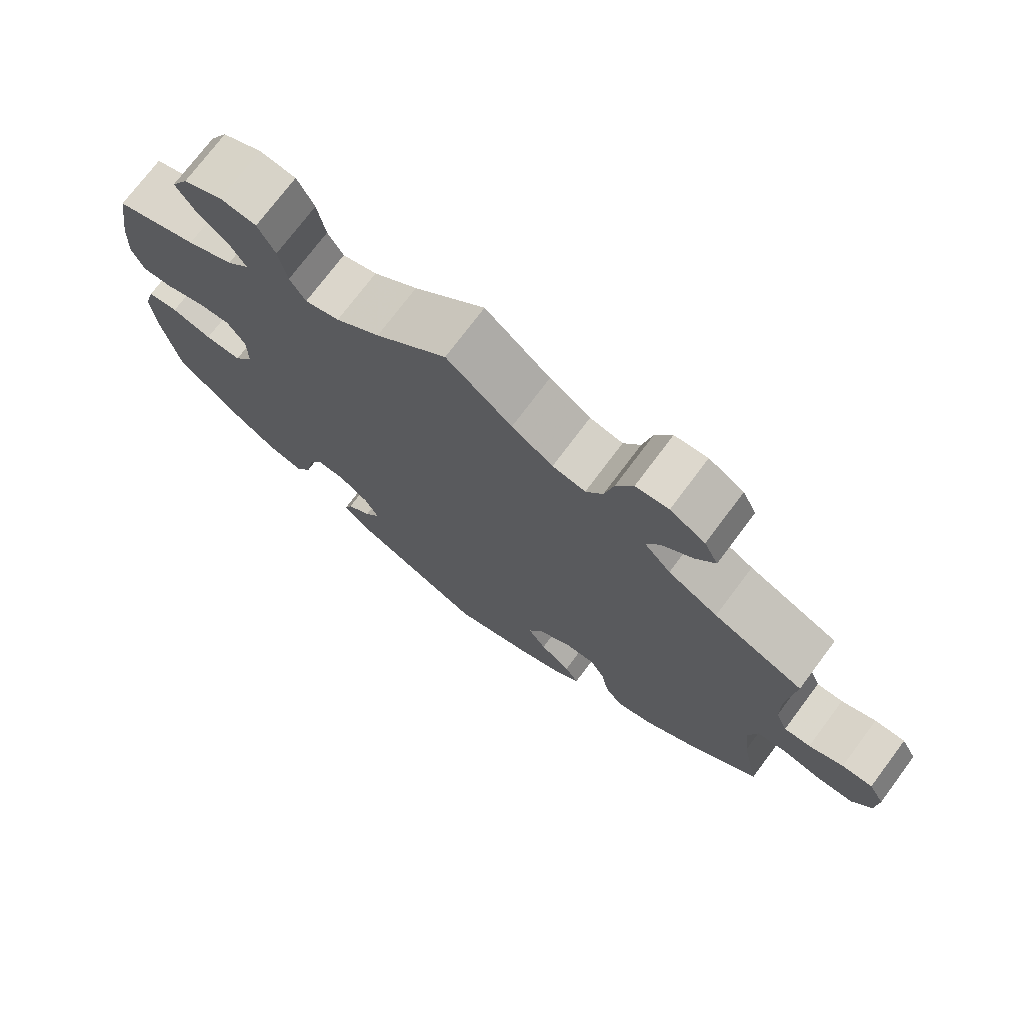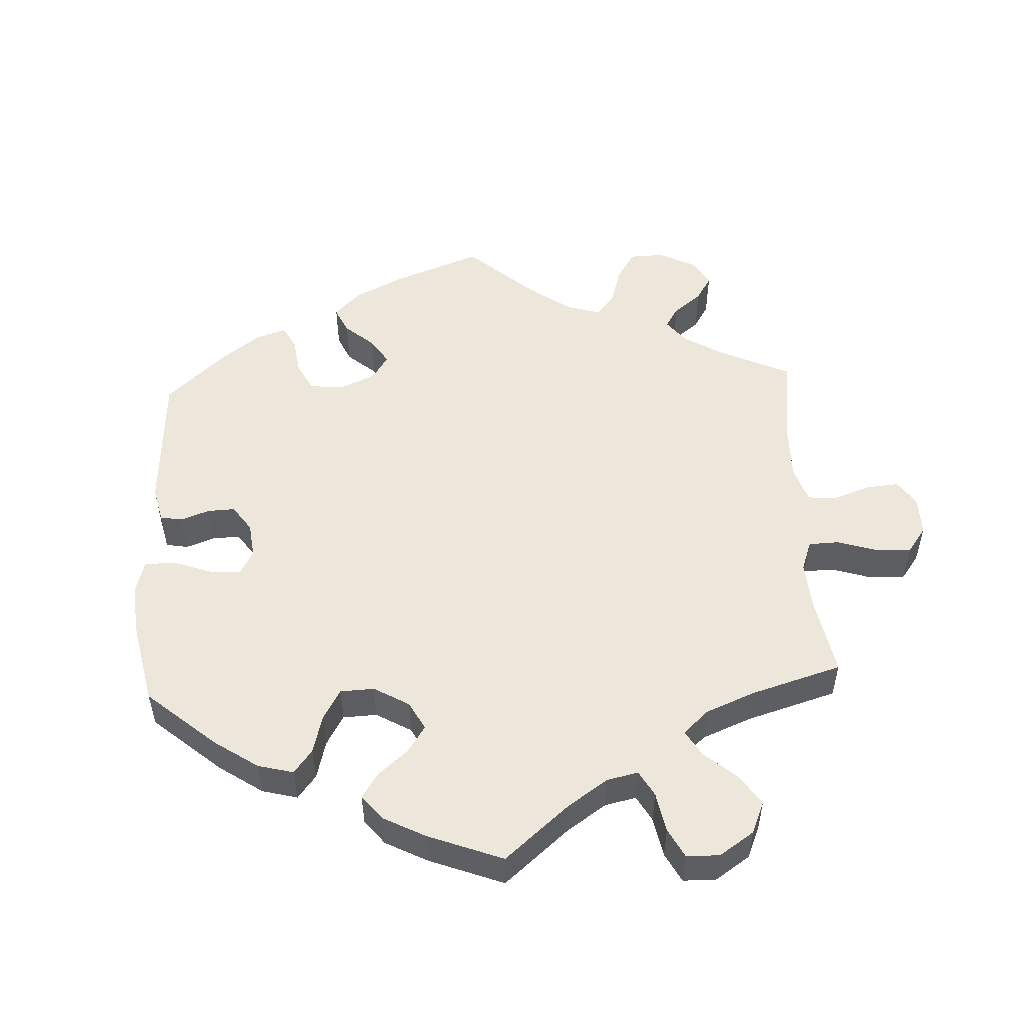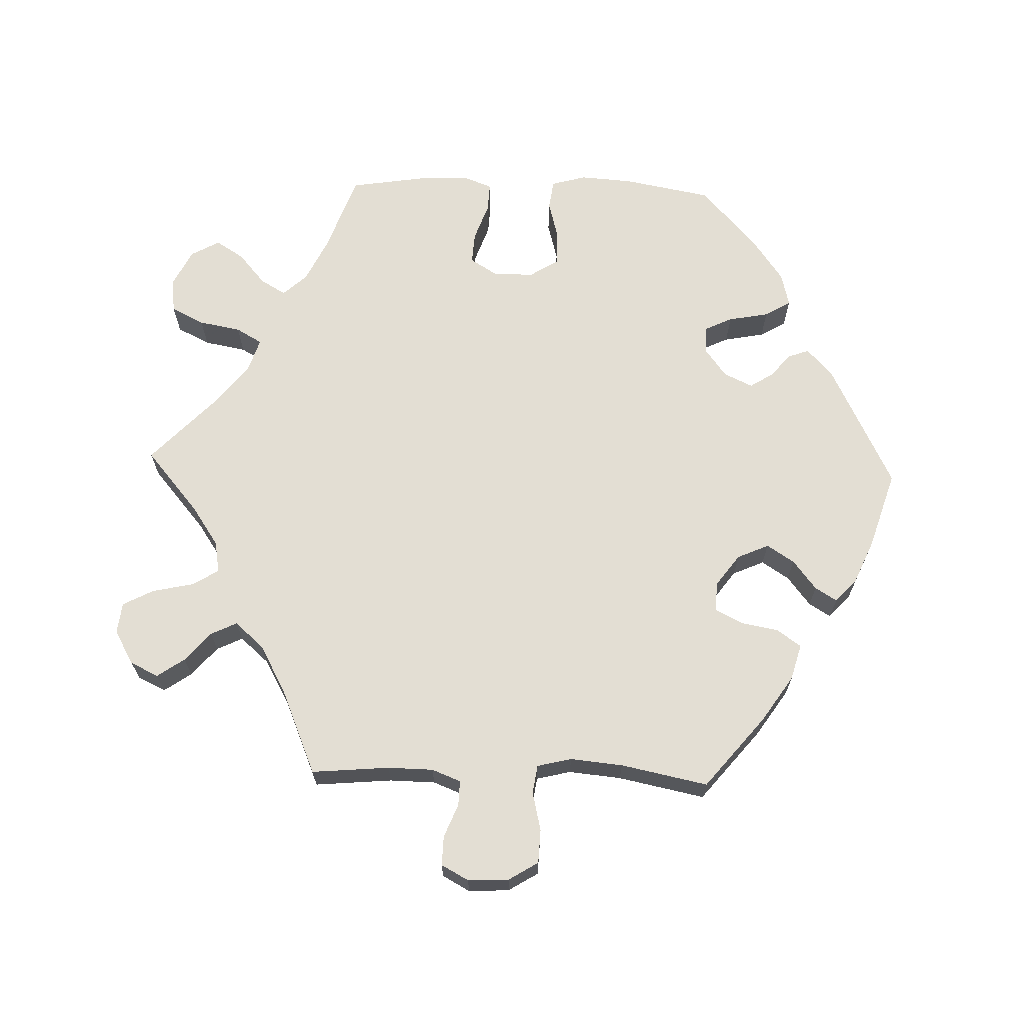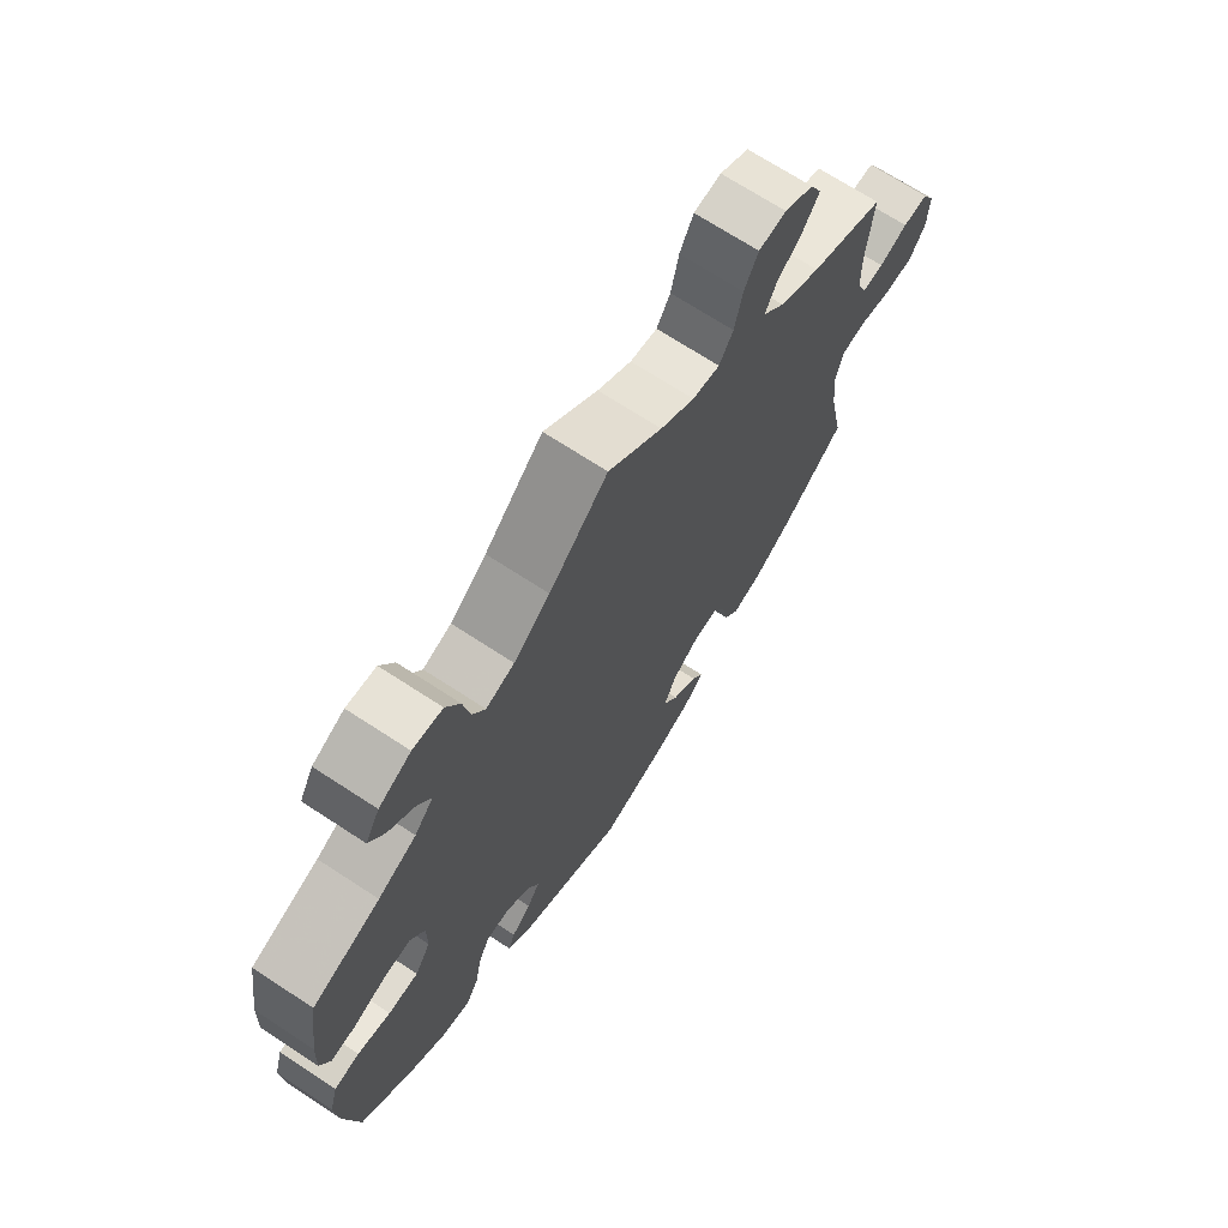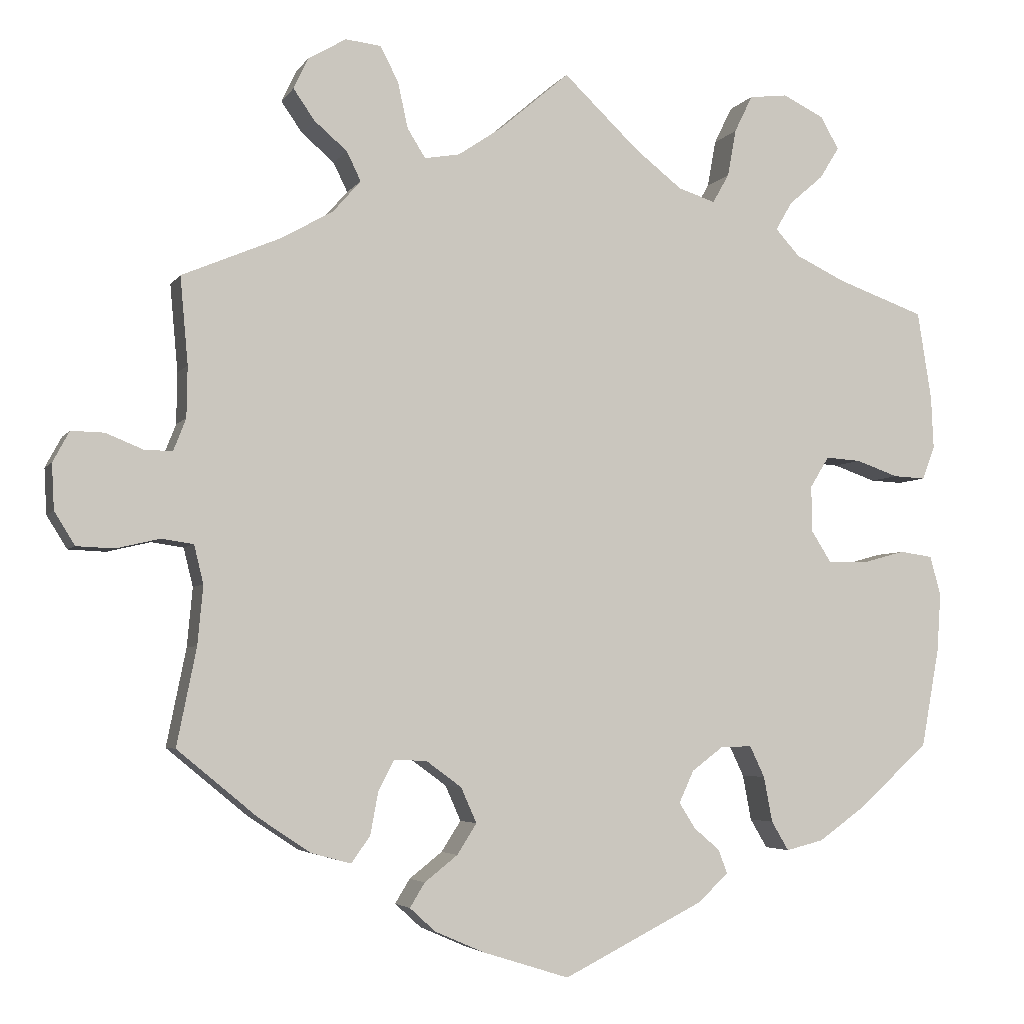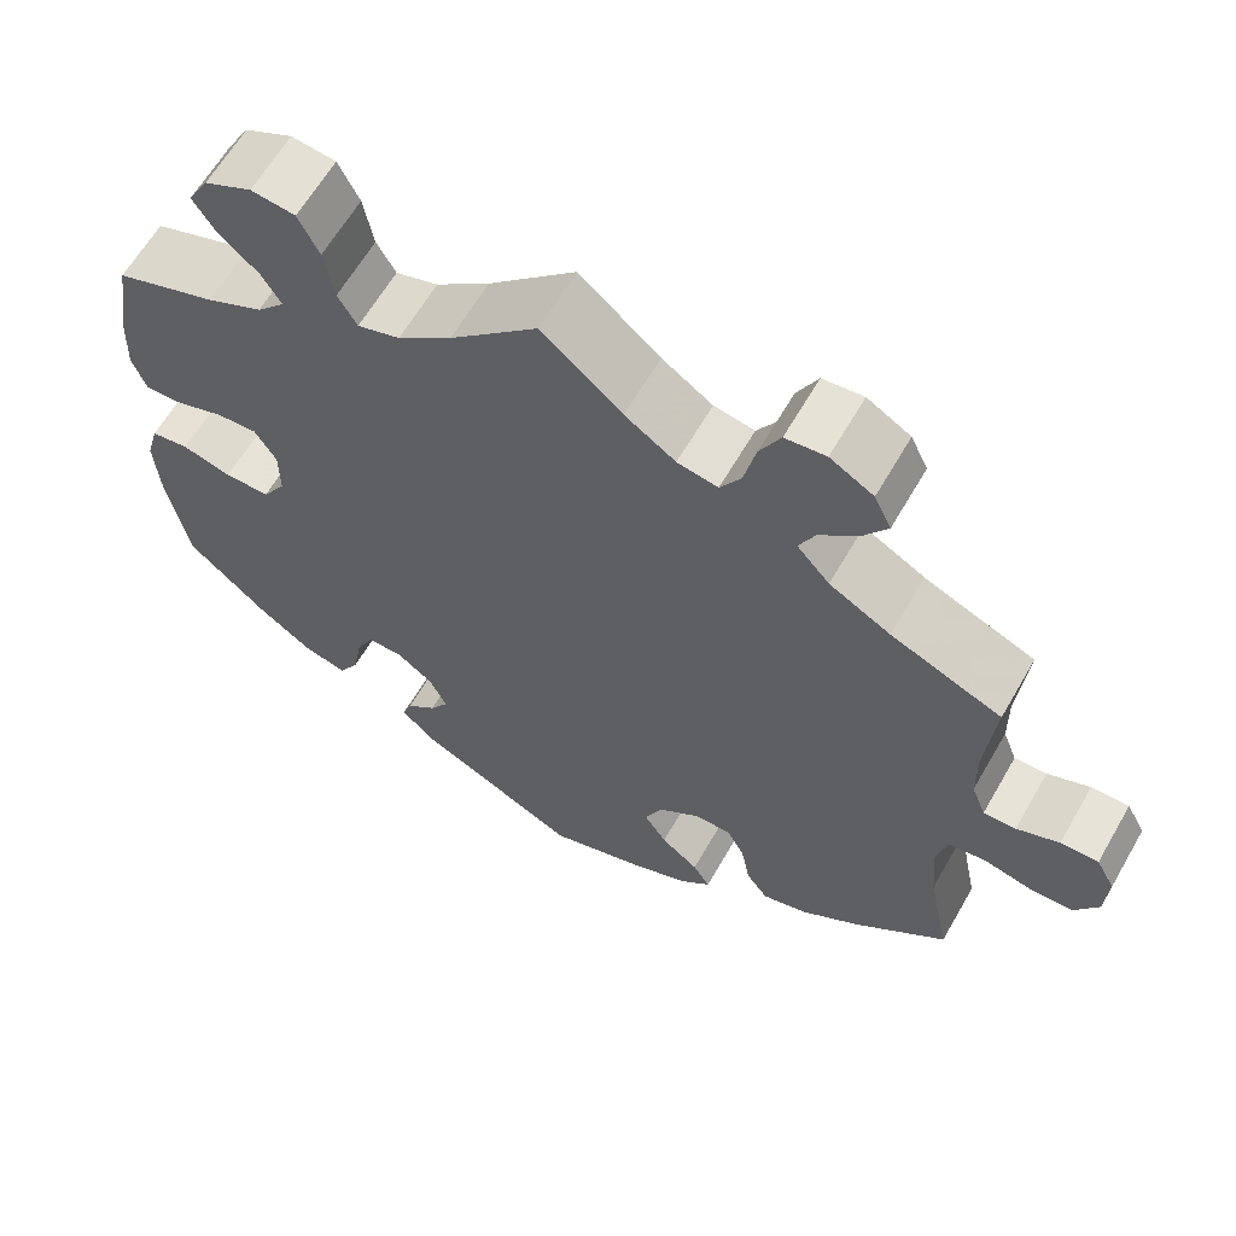
<metadata>
{"format":"obj","ext":"obj","renderer":"f3d","projection":"perspective","resolution":1024,"background":"white","views":[{"elev":74.0,"azim":36.8,"up":"+Z"},{"elev":52.0,"azim":-62.9,"up":"+Y"},{"elev":67.2,"azim":91.9,"up":"+Y"},{"elev":70.0,"azim":-56.8,"up":"+Z"},{"elev":-4.3,"azim":162.2,"up":"+Z"},{"elev":62.8,"azim":29.9,"up":"+Z"}]}
</metadata>
<code>
v -0.179 0.07 -0.488
v -0.217 0.07 -0.452
v -0.206 0.07 -0.422
v -0.173 0.07 -0.394
v -0.152 0.07 -0.361
v -0.171 0.07 -0.32
v -0.211 0.07 -0.29
v -0.251 0.07 -0.289
v -0.27 0.07 -0.329
v -0.281 0.07 -0.387
v -0.303 0.07 -0.424
v -0.351 0.07 -0.412
v -0.41 0.07 -0.37
v -0.5 0.07 -0.289
v -0.523 0.07 -0.163
v -0.528 0.07 -0.088
v -0.514 0.07 -0.038
v -0.472 0.07 -0.032
v -0.417 0.07 -0.047
v -0.367 0.07 -0.047
v -0.341 0.07 -0.006
v -0.341 0.07 0.052
v -0.365 0.07 0.091
v -0.41 0.07 0.088
v -0.464 0.07 0.069
v -0.505 0.07 0.067
v -0.521 0.07 0.109
v -0.518 0.07 0.176
v -0.5 0.07 0.289
v -0.388 0.07 0.329
v -0.325 0.07 0.359
v -0.294 0.07 0.393
v -0.315 0.07 0.429
v -0.359 0.07 0.467
v -0.384 0.07 0.507
v -0.361 0.07 0.548
v -0.308 0.07 0.574
v -0.259 0.07 0.568
v -0.236 0.07 0.521
v -0.225 0.07 0.461
v -0.204 0.07 0.424
v -0.157 0.07 0.439
v -0.097 0.07 0.486
v 0 0.07 0.578
v 0.089 0.07 0.502
v 0.145 0.07 0.464
v 0.19 0.07 0.456
v 0.213 0.07 0.493
v 0.226 0.07 0.552
v 0.249 0.07 0.596
v 0.294 0.07 0.601
v 0.342 0.07 0.573
v 0.361 0.07 0.533
v 0.334 0.07 0.494
v 0.292 0.07 0.458
v 0.274 0.07 0.421
v 0.31 0.07 0.38
v 0.378 0.07 0.342
v 0.501 0.07 0.29
v 0.491 0.07 0.179
v 0.492 0.07 0.114
v 0.508 0.07 0.073
v 0.544 0.07 0.074
v 0.591 0.07 0.093
v 0.633 0.07 0.094
v 0.654 0.07 0.055
v 0.651 0.07 -0.003
v 0.625 0.07 -0.045
v 0.577 0.07 -0.047
v 0.522 0.07 -0.034
v 0.481 0.07 -0.04
v 0.469 0.07 -0.089
v 0.476 0.07 -0.164
v 0.501 0.07 -0.288
v 0.399 0.07 -0.372
v 0.333 0.07 -0.416
v 0.282 0.07 -0.43
v 0.258 0.07 -0.396
v 0.248 0.07 -0.342
v 0.228 0.07 -0.303
v 0.186 0.07 -0.305
v 0.141 0.07 -0.338
v 0.121 0.07 -0.383
v 0.146 0.07 -0.422
v 0.188 0.07 -0.455
v 0.207 0.07 -0.486
v 0.174 0.07 -0.516
v 0.112 0.07 -0.543
v 0.001 0.07 -0.578
v -0.179 0 -0.488
v -0.217 0 -0.452
v -0.206 0 -0.422
v -0.173 0 -0.394
v -0.152 0 -0.361
v -0.171 0 -0.32
v -0.211 0 -0.29
v -0.251 0 -0.289
v -0.27 0 -0.329
v -0.281 0 -0.387
v -0.303 0 -0.424
v -0.351 0 -0.412
v -0.41 0 -0.37
v -0.5 0 -0.289
v -0.523 0 -0.163
v -0.528 0 -0.088
v -0.514 0 -0.038
v -0.472 0 -0.032
v -0.417 0 -0.047
v -0.367 0 -0.047
v -0.341 0 -0.006
v -0.341 0 0.052
v -0.365 0 0.091
v -0.41 0 0.088
v -0.464 0 0.069
v -0.505 0 0.067
v -0.521 0 0.109
v -0.518 0 0.176
v -0.5 0 0.289
v -0.388 0 0.329
v -0.325 0 0.359
v -0.294 0 0.393
v -0.315 0 0.429
v -0.359 0 0.467
v -0.384 0 0.507
v -0.361 0 0.548
v -0.308 0 0.574
v -0.259 0 0.568
v -0.236 0 0.521
v -0.225 0 0.461
v -0.204 0 0.424
v -0.157 0 0.439
v -0.097 0 0.486
v 0 0 0.578
v 0.089 0 0.502
v 0.145 0 0.464
v 0.19 0 0.456
v 0.213 0 0.493
v 0.226 0 0.552
v 0.249 0 0.596
v 0.294 0 0.601
v 0.342 0 0.573
v 0.361 0 0.533
v 0.334 0 0.494
v 0.292 0 0.458
v 0.274 0 0.421
v 0.31 0 0.38
v 0.378 0 0.342
v 0.501 0 0.29
v 0.491 0 0.179
v 0.492 0 0.114
v 0.508 0 0.073
v 0.544 0 0.074
v 0.591 0 0.093
v 0.633 0 0.094
v 0.654 0 0.055
v 0.651 0 -0.003
v 0.625 0 -0.045
v 0.577 0 -0.047
v 0.522 0 -0.034
v 0.481 0 -0.04
v 0.469 0 -0.089
v 0.476 0 -0.164
v 0.501 0 -0.288
v 0.399 0 -0.372
v 0.333 0 -0.416
v 0.282 0 -0.43
v 0.258 0 -0.396
v 0.248 0 -0.342
v 0.228 0 -0.303
v 0.186 0 -0.305
v 0.141 0 -0.338
v 0.121 0 -0.383
v 0.146 0 -0.422
v 0.188 0 -0.455
v 0.207 0 -0.486
v 0.174 0 -0.516
v 0.112 0 -0.543
v 0.001 0 -0.578
f 84 85 86 87
f 83 84 87 88
f 76 77 78 79
f 76 79 80
f 73 74 75 76
f 72 73 76 80
f 71 72 80 81
f 67 68 69 70
f 67 70 71
f 66 67 71
f 63 64 65 66
f 62 63 66 71
f 61 62 71 81
f 58 59 60
f 57 58 60 61
f 56 57 61 81
f 52 53 54 55
f 52 55 56
f 51 52 56
f 48 49 50 51
f 47 48 51 56
f 46 47 56 81
f 43 44 45
f 42 43 45 46
f 41 42 46 81
f 37 38 39 40
f 33 34 35 36
f 32 33 36 37
f 27 28 29 30
f 27 30 31
f 24 25 26 27
f 23 24 27 31
f 22 23 31 32
f 16 17 18 19
f 16 19 20
f 15 16 20
f 14 15 20
f 13 14 20 21
f 9 10 11 12
f 8 9 12 13
f 1 2 3 4
f 1 4 5
f 83 88 89 1
f 40 41 81 82
f 32 37 40 82
f 21 22 32 82
f 8 13 21
f 7 8 21
f 6 7 21 82
f 5 6 82 83
f 1 5 83
f 176 175 174 173
f 177 176 173 172
f 168 167 166 165
f 169 168 165
f 165 164 163 162
f 169 165 162 161
f 170 169 161 160
f 159 158 157 156
f 160 159 156
f 160 156 155
f 155 154 153 152
f 160 155 152 151
f 170 160 151 150
f 149 148 147
f 150 149 147 146
f 170 150 146 145
f 144 143 142 141
f 145 144 141
f 145 141 140
f 140 139 138 137
f 145 140 137 136
f 170 145 136 135
f 134 133 132
f 135 134 132 131
f 170 135 131 130
f 129 128 127 126
f 125 124 123 122
f 126 125 122 121
f 119 118 117 116
f 120 119 116
f 116 115 114 113
f 120 116 113 112
f 121 120 112 111
f 108 107 106 105
f 109 108 105
f 109 105 104
f 109 104 103
f 110 109 103 102
f 101 100 99 98
f 102 101 98 97
f 93 92 91 90
f 94 93 90
f 90 178 177 172
f 171 170 130 129
f 171 129 126 121
f 171 121 111 110
f 110 102 97
f 110 97 96
f 171 110 96 95
f 172 171 95 94
f 172 94 90
f 1 90 91 2
f 2 91 92 3
f 3 92 93 4
f 4 93 94 5
f 5 94 95 6
f 6 95 96 7
f 7 96 97 8
f 8 97 98 9
f 9 98 99 10
f 10 99 100 11
f 11 100 101 12
f 12 101 102 13
f 13 102 103 14
f 14 103 104 15
f 15 104 105 16
f 16 105 106 17
f 17 106 107 18
f 18 107 108 19
f 19 108 109 20
f 20 109 110 21
f 21 110 111 22
f 22 111 112 23
f 23 112 113 24
f 24 113 114 25
f 25 114 115 26
f 26 115 116 27
f 27 116 117 28
f 28 117 118 29
f 29 118 119 30
f 30 119 120 31
f 31 120 121 32
f 32 121 122 33
f 33 122 123 34
f 34 123 124 35
f 35 124 125 36
f 36 125 126 37
f 37 126 127 38
f 38 127 128 39
f 39 128 129 40
f 40 129 130 41
f 41 130 131 42
f 42 131 132 43
f 43 132 133 44
f 44 133 134 45
f 45 134 135 46
f 46 135 136 47
f 47 136 137 48
f 48 137 138 49
f 49 138 139 50
f 50 139 140 51
f 51 140 141 52
f 52 141 142 53
f 53 142 143 54
f 54 143 144 55
f 55 144 145 56
f 56 145 146 57
f 57 146 147 58
f 58 147 148 59
f 59 148 149 60
f 60 149 150 61
f 61 150 151 62
f 62 151 152 63
f 63 152 153 64
f 64 153 154 65
f 65 154 155 66
f 66 155 156 67
f 67 156 157 68
f 68 157 158 69
f 69 158 159 70
f 70 159 160 71
f 71 160 161 72
f 72 161 162 73
f 73 162 163 74
f 74 163 164 75
f 75 164 165 76
f 76 165 166 77
f 77 166 167 78
f 78 167 168 79
f 79 168 169 80
f 80 169 170 81
f 81 170 171 82
f 82 171 172 83
f 83 172 173 84
f 84 173 174 85
f 85 174 175 86
f 86 175 176 87
f 87 176 177 88
f 88 177 178 89
f 89 178 90 1

</code>
